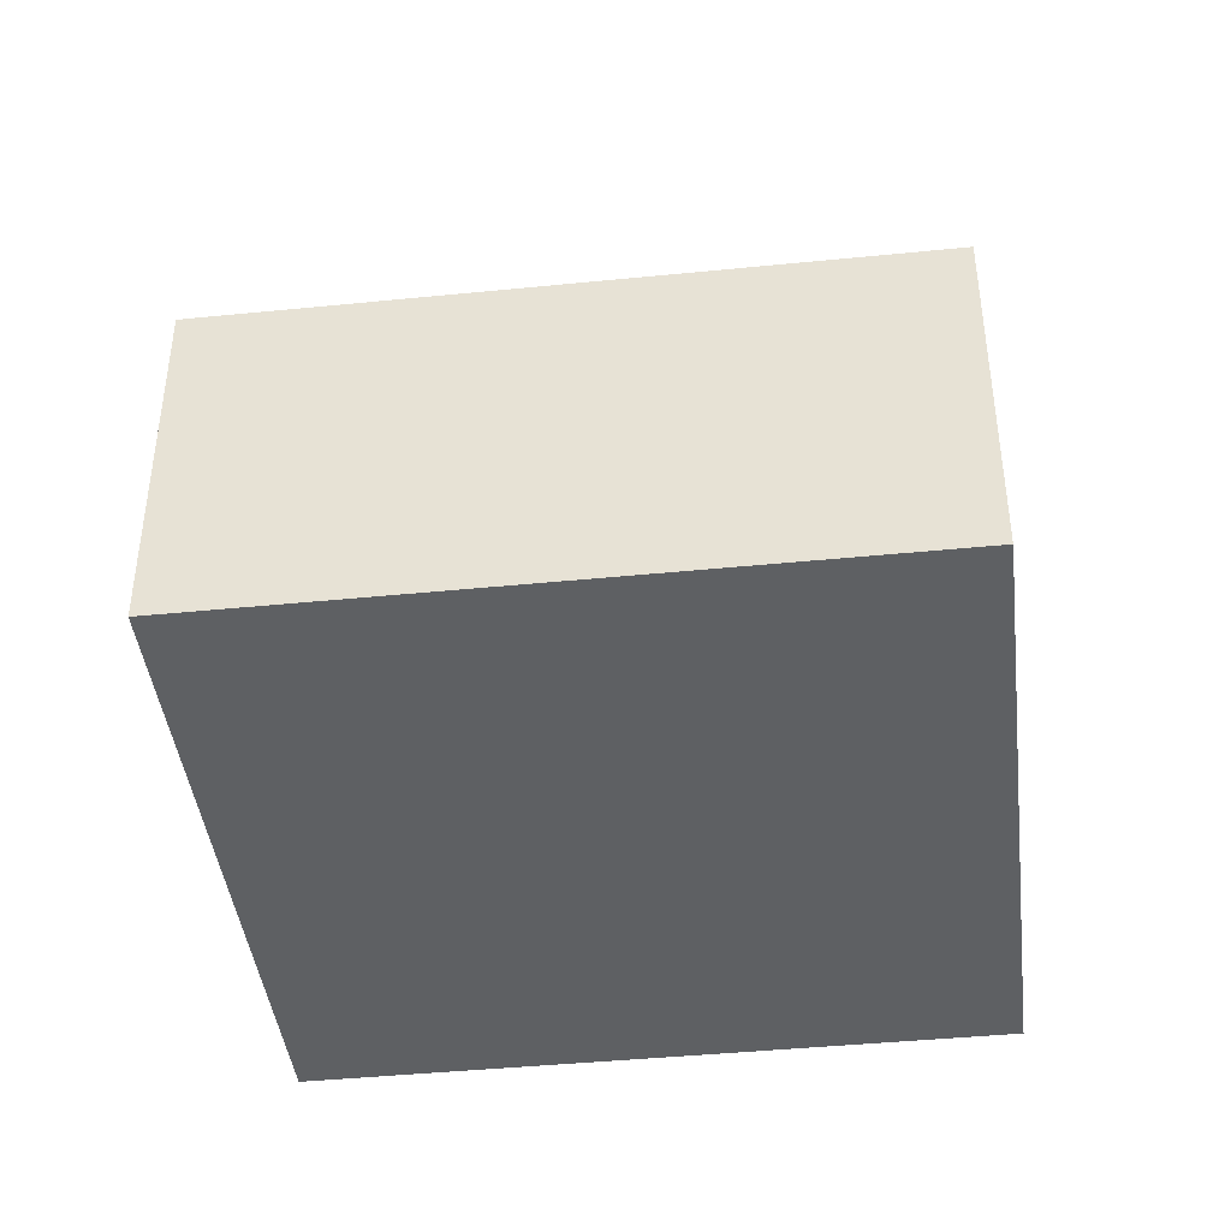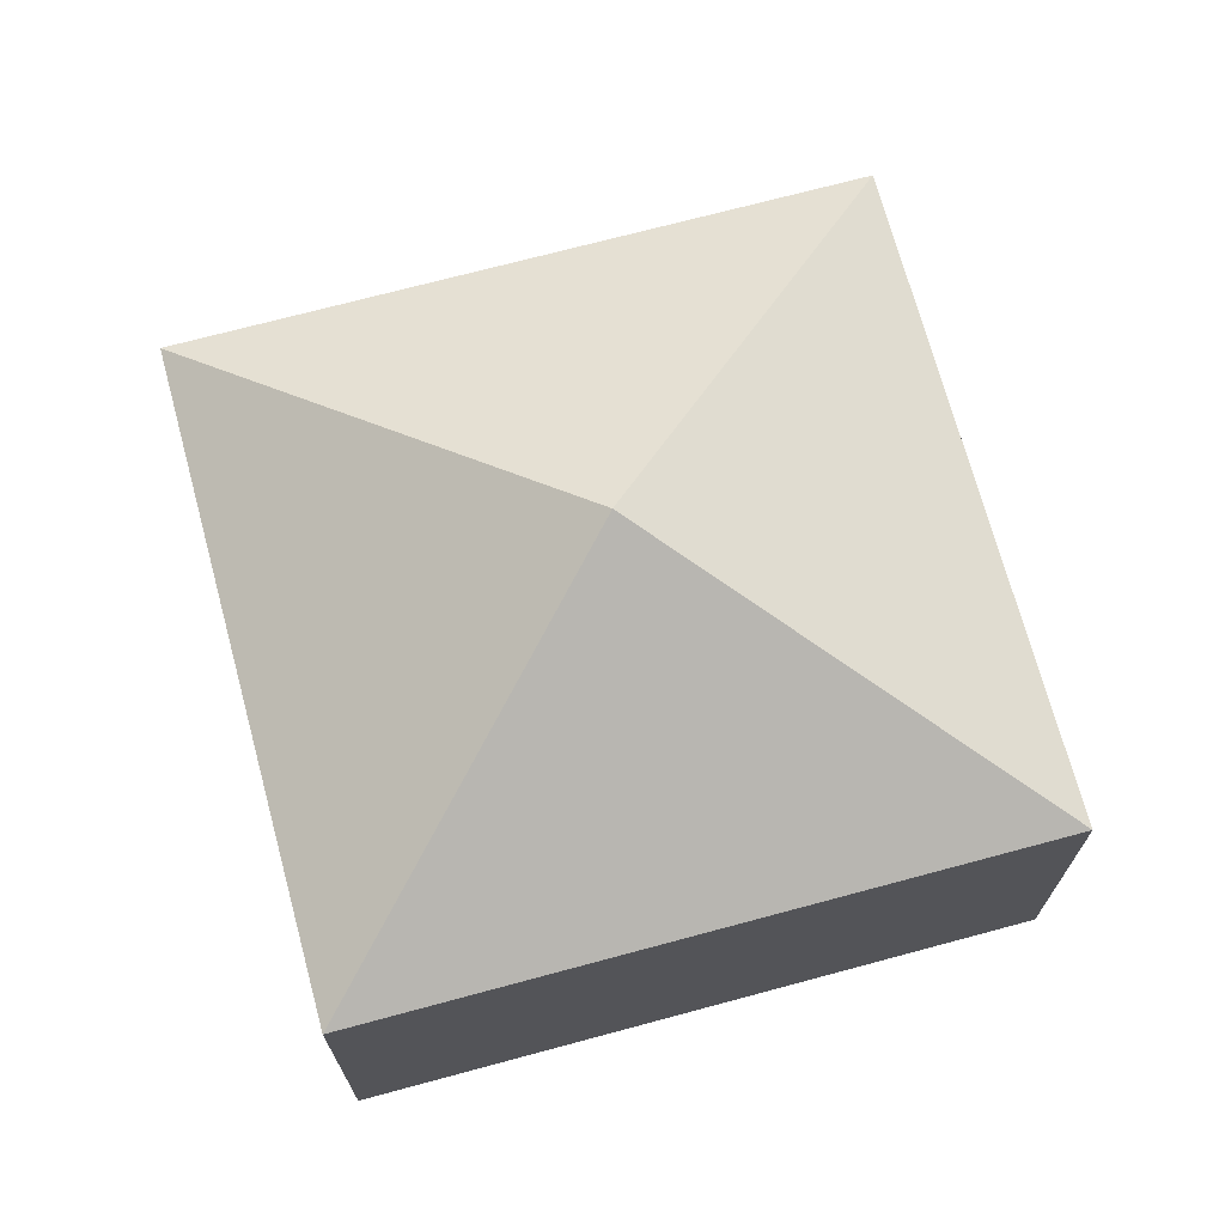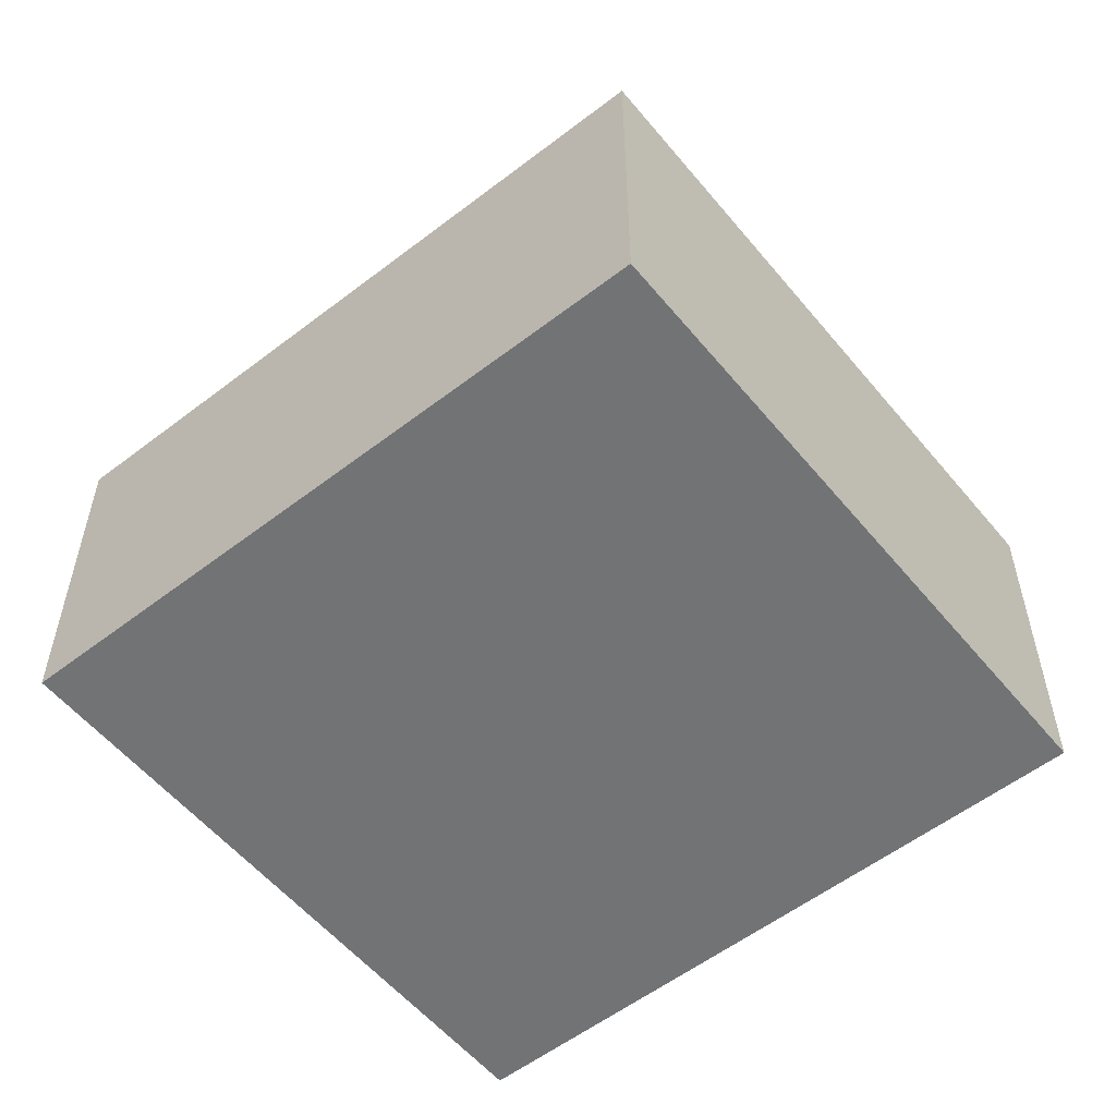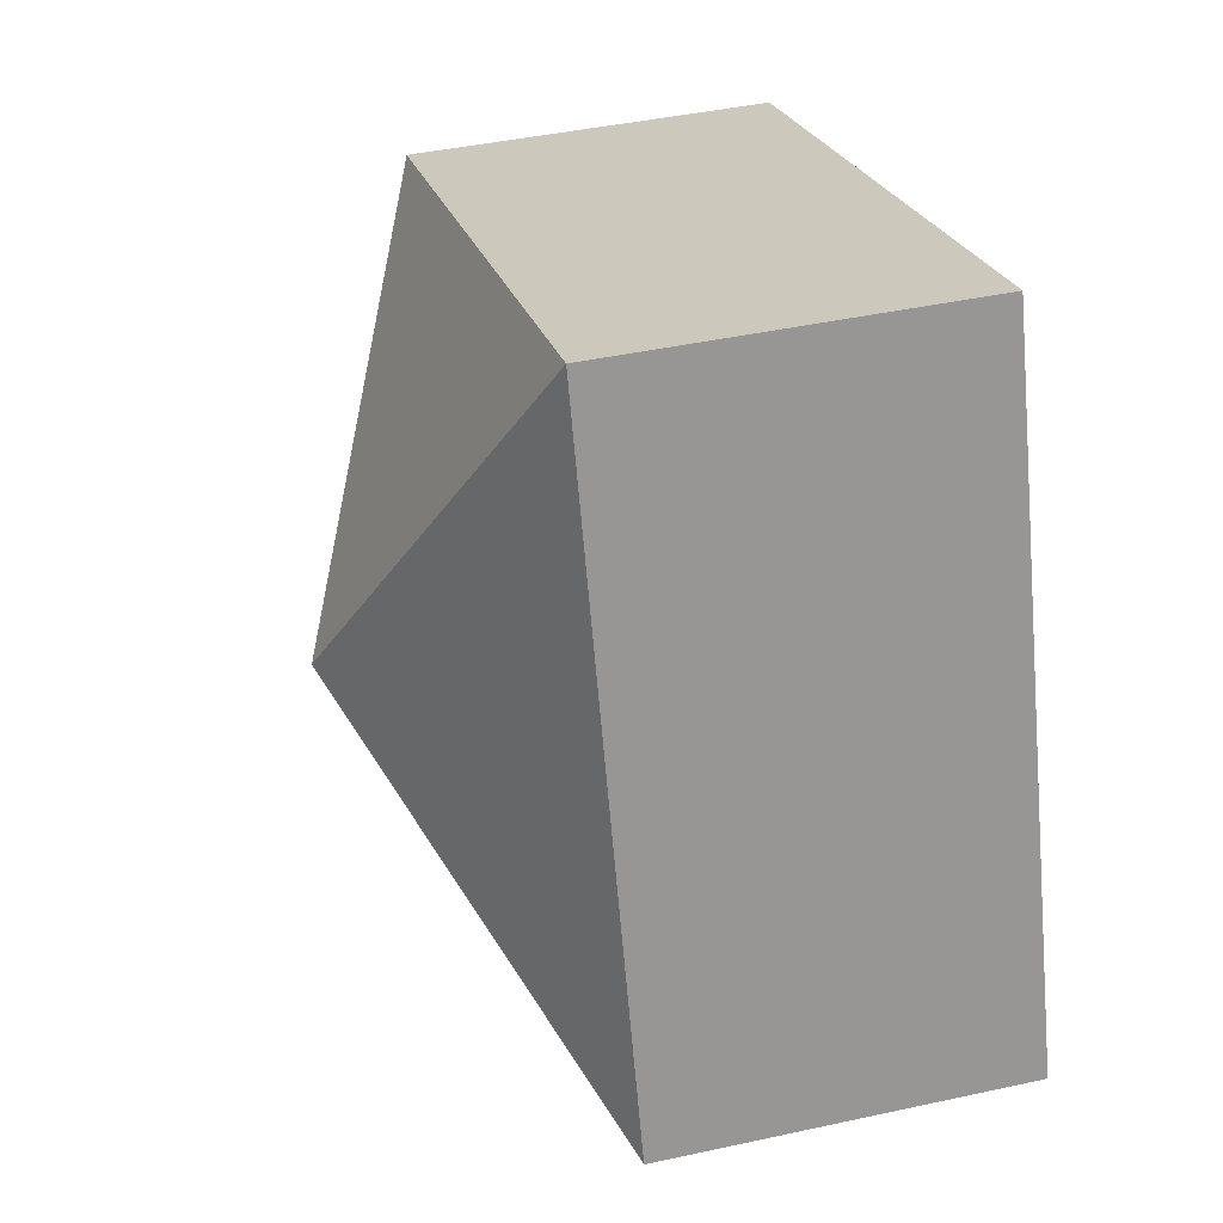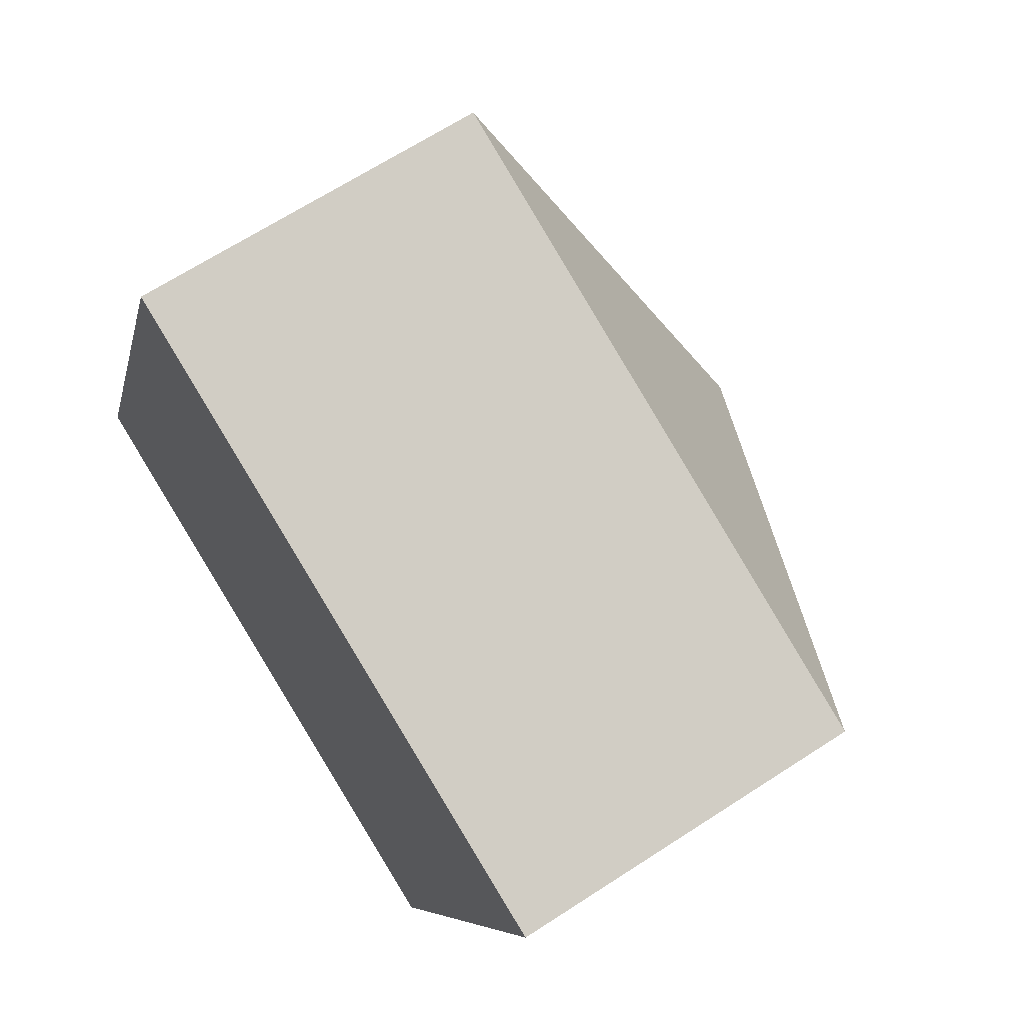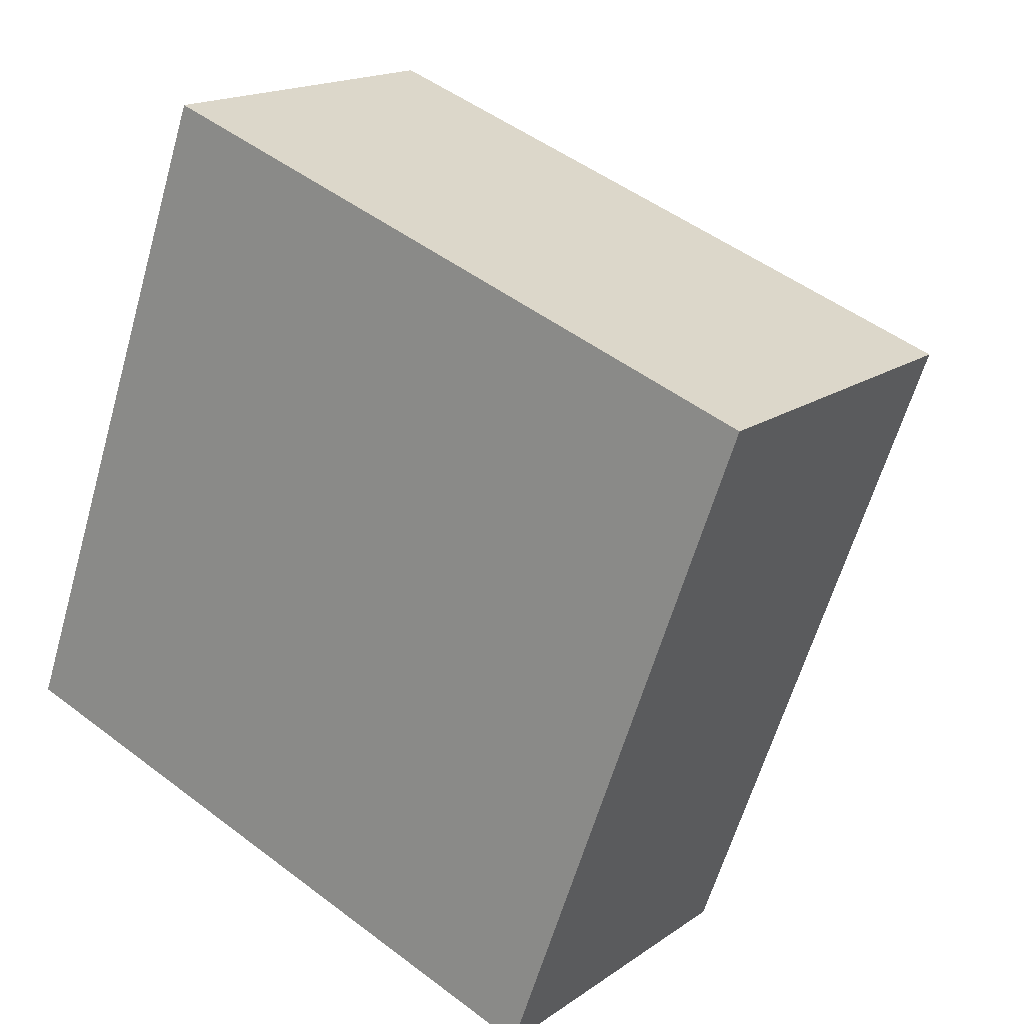
<metadata>
{"format":"obj","ext":"obj","renderer":"f3d","projection":"perspective","resolution":1024,"background":"white","views":[{"elev":-42.6,"azim":116.7,"up":"+Y"},{"elev":70.9,"azim":94.8,"up":"+Y"},{"elev":-55.9,"azim":148.8,"up":"+Y"},{"elev":42.7,"azim":-104.6,"up":"+Z"},{"elev":66.3,"azim":56.8,"up":"+Z"},{"elev":16.8,"azim":35.9,"up":"+Z"}]}
</metadata>
<code>
v  3.173 3.94 1.566
v  6.346 2.593 3.133
v  4.61 2.593 -1.667
v  1.736 2.595 4.8
v  0 2.593 1.588e-16
v  4.61 1.021e-16 -1.667
v  0 0 0
v  1.736 -2.939e-16 4.8
v  6.346 -1.918e-16 3.133
g defaultobject
f 1 2 3
f 1 4 2
f 1 3 5
f 1 5 4
f 6 5 3
f 5 6 7
f 5 8 4
f 8 5 7
f 8 2 4
f 2 8 9
f 9 3 2
f 3 9 6
f 6 8 7
f 8 6 9

</code>
